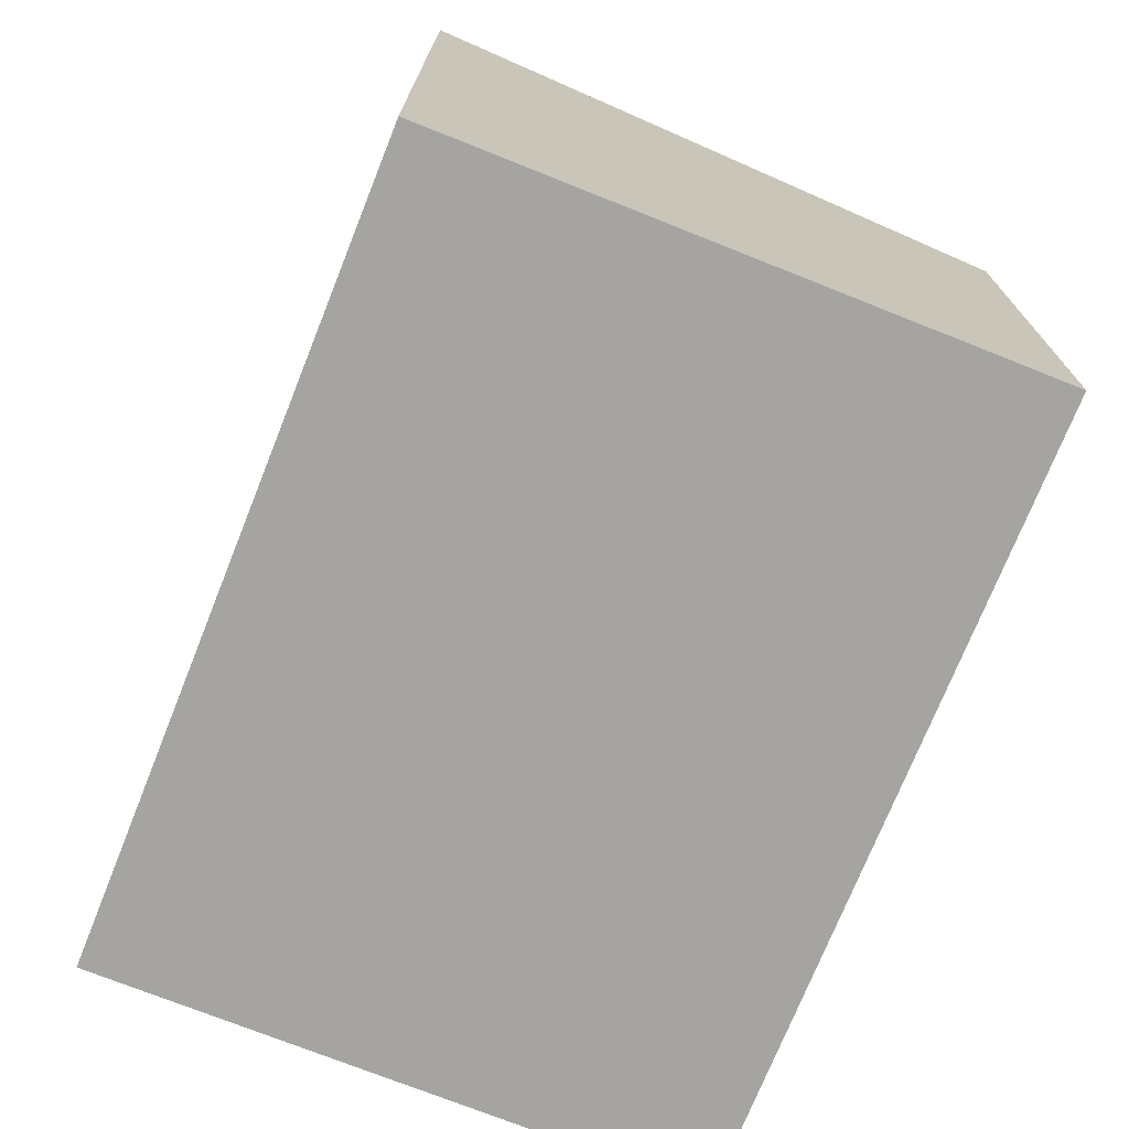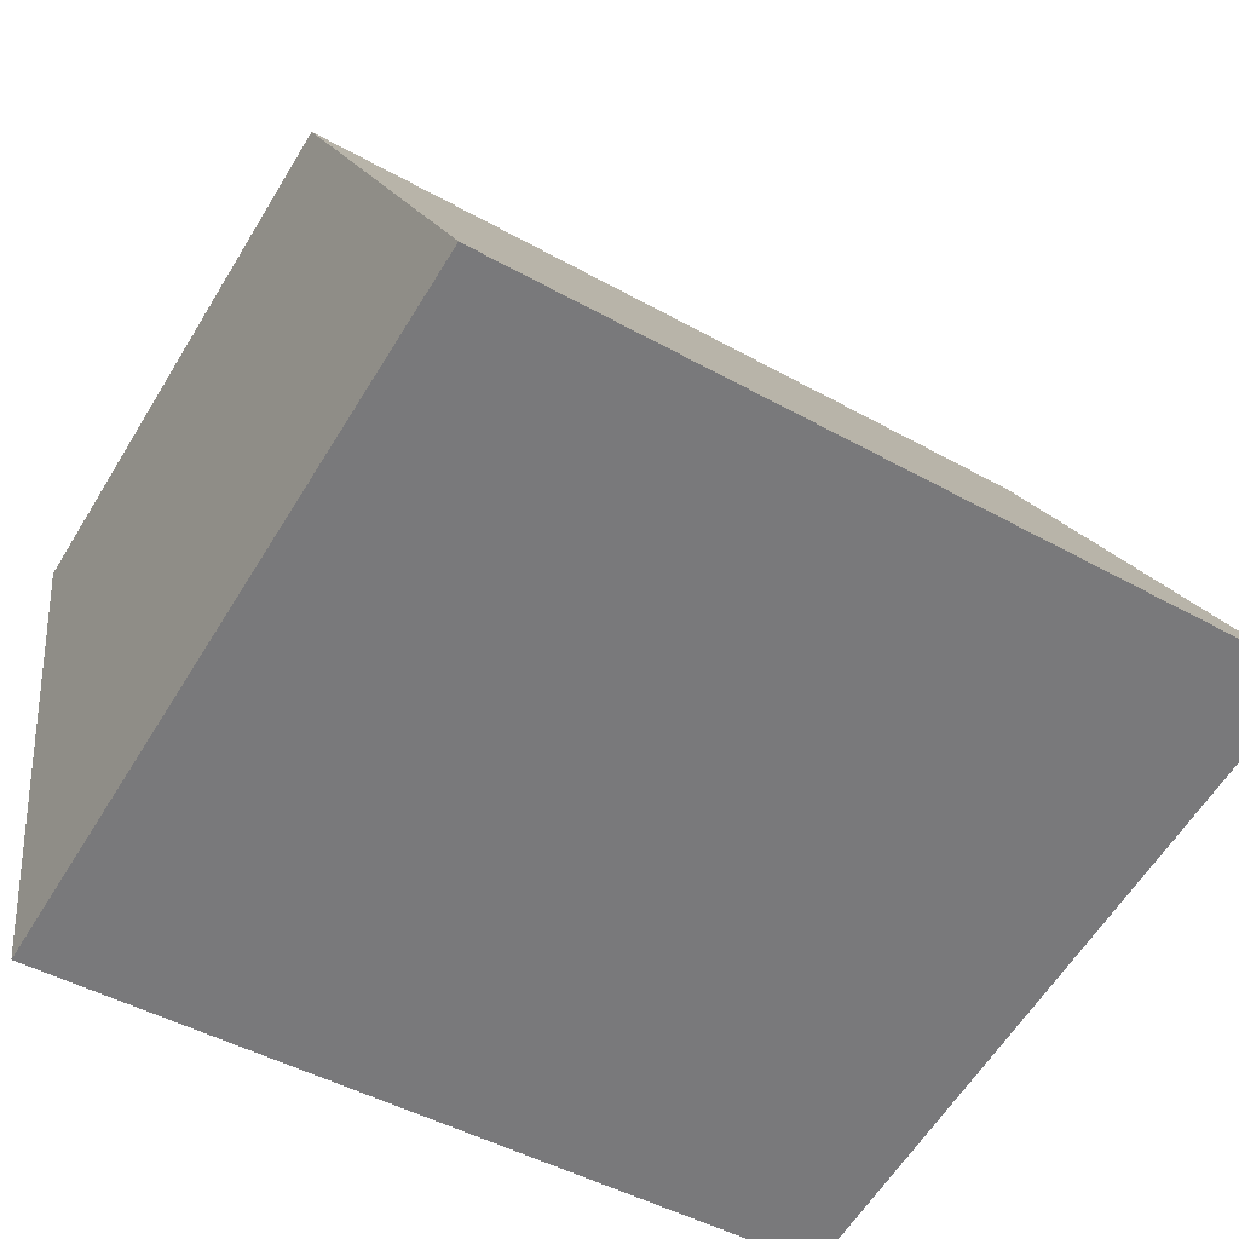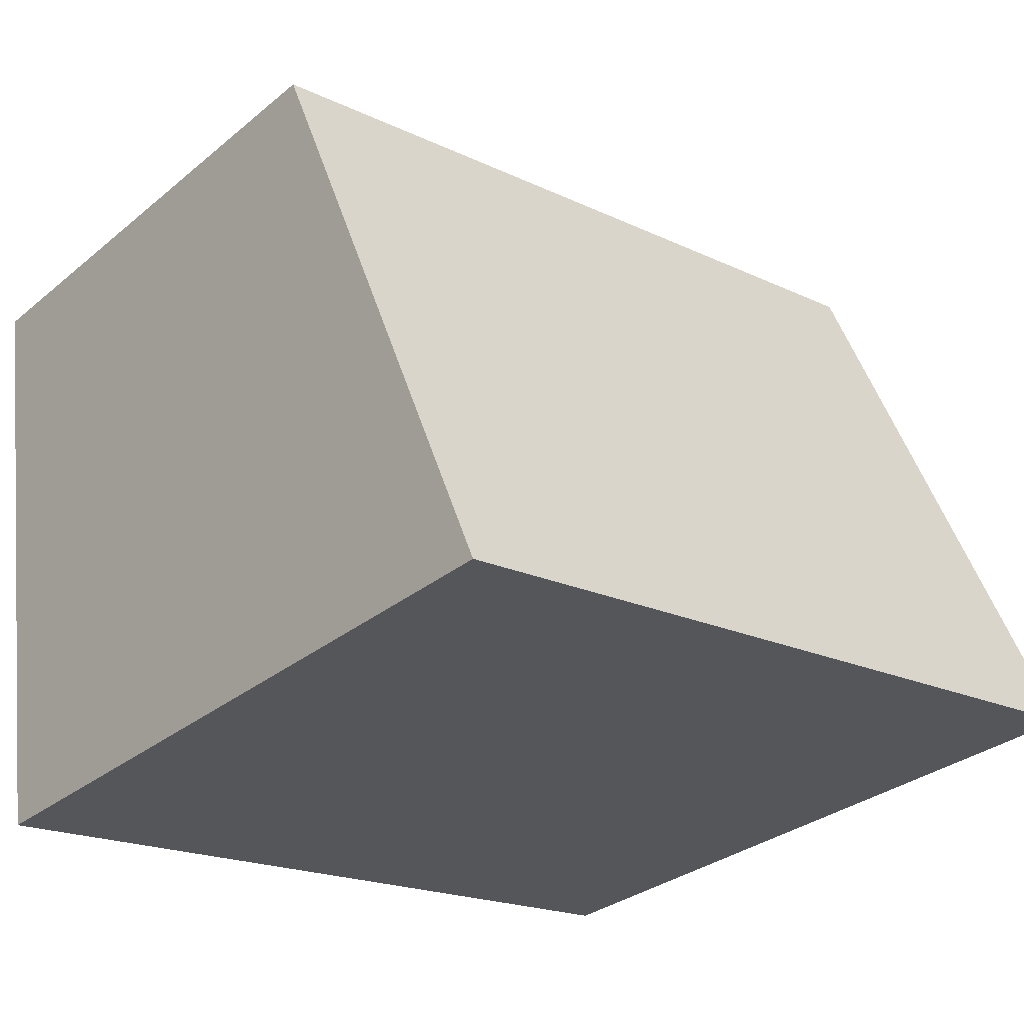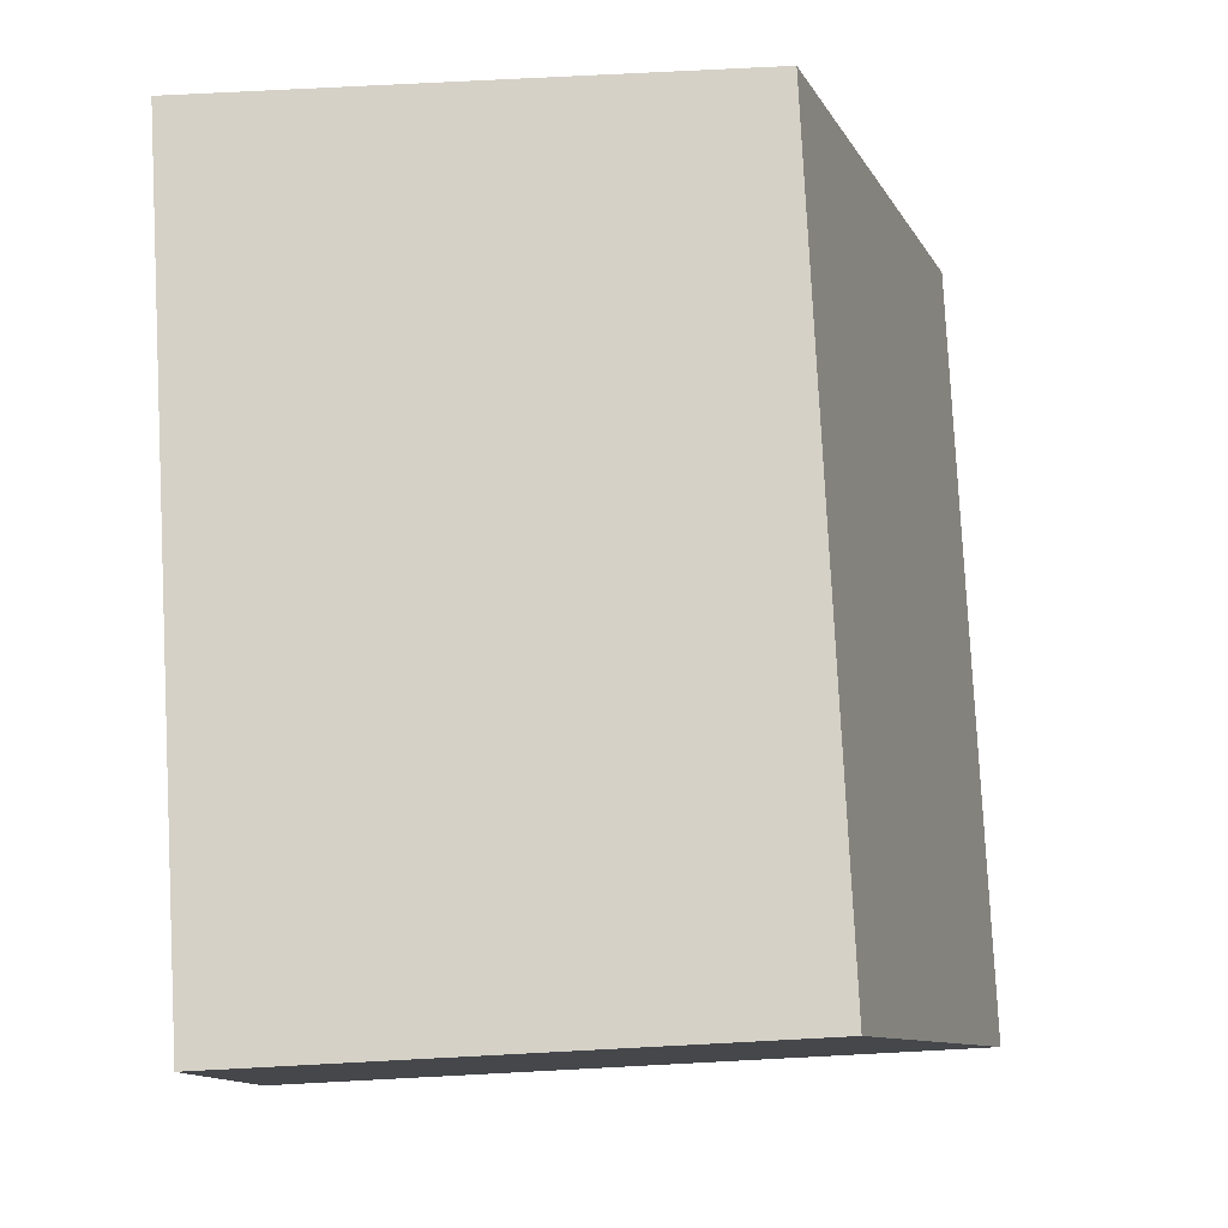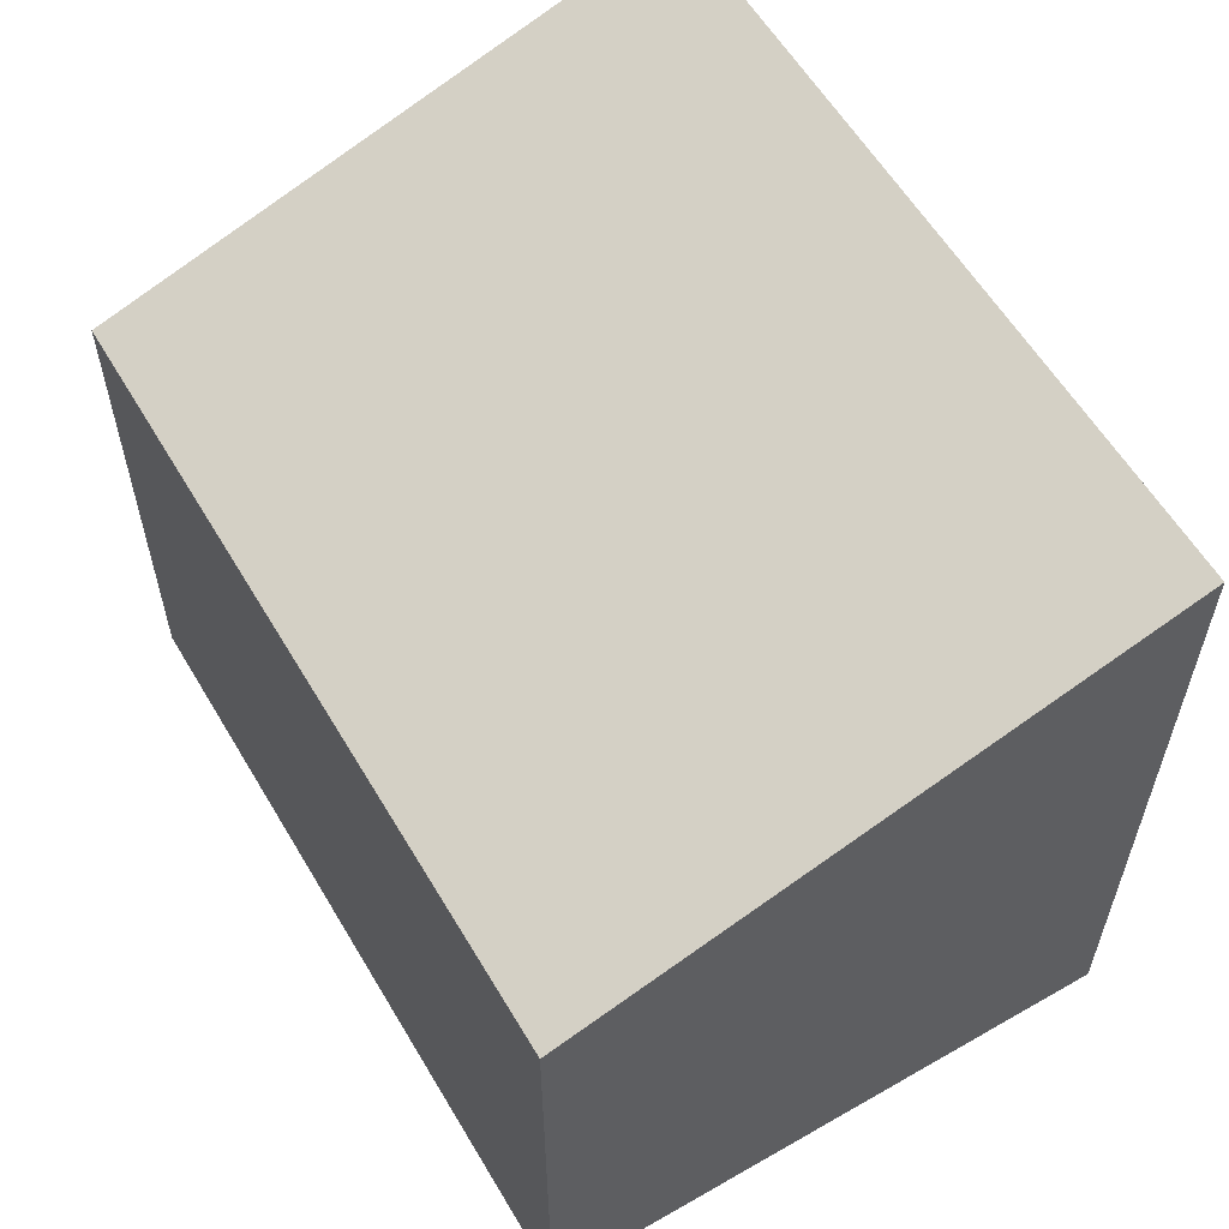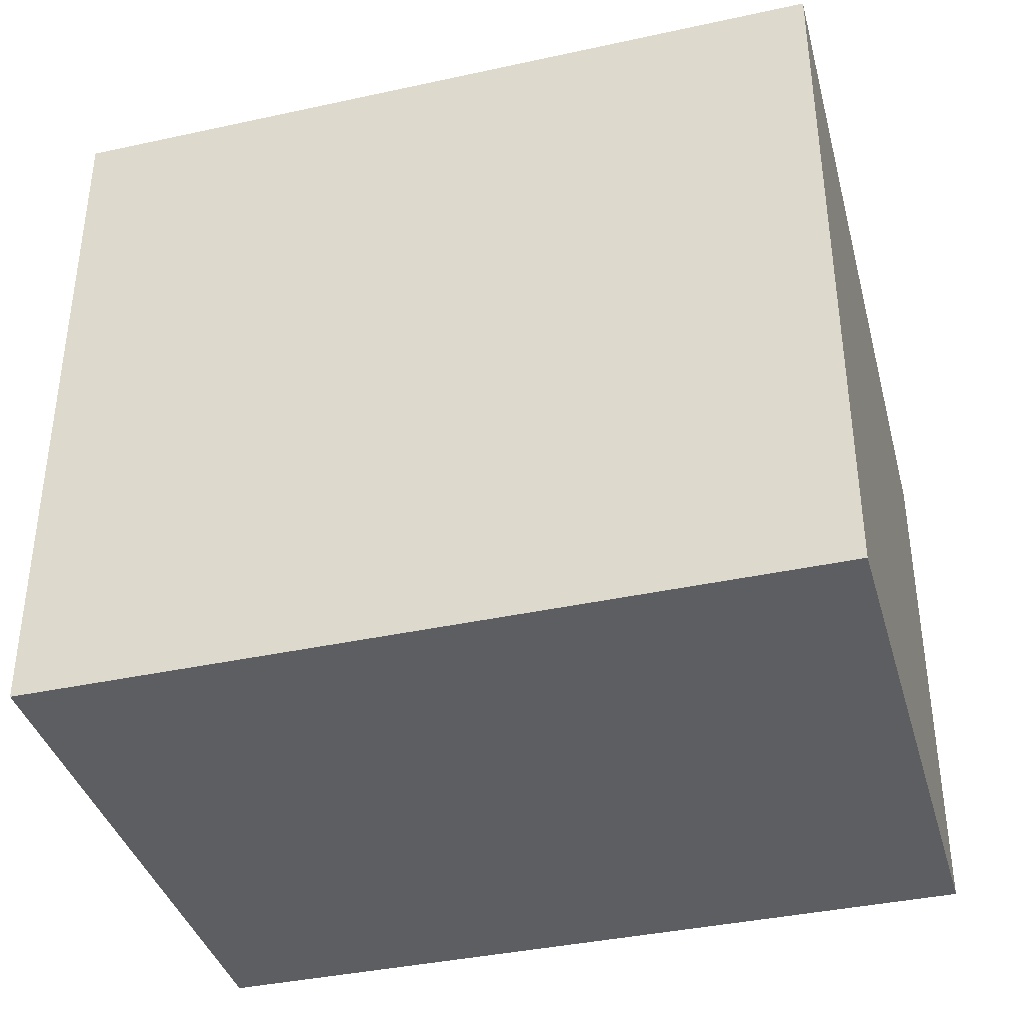
<metadata>
{"format":"obj","ext":"obj","renderer":"f3d","projection":"perspective","resolution":1024,"background":"white","views":[{"elev":-73.2,"azim":-104.4,"up":"+Y"},{"elev":-61.3,"azim":148.5,"up":"+Z"},{"elev":-30.9,"azim":139.2,"up":"+Z"},{"elev":72.2,"azim":87.0,"up":"+Z"},{"elev":59.0,"azim":66.8,"up":"+Y"},{"elev":-38.4,"azim":-157.2,"up":"+Y"}]}
</metadata>
<code>
v  4.109 3.783 -0.53
v  0.4 2.777 3.103
v  4.51 2.777 2.573
v  0 3.783 2.316e-16
v  4.109 3.245e-17 -0.53
v  4.51 -1.576e-16 2.573
v  0 0 0
v  0.4 -1.9e-16 3.103
g defaultobject
f 1 2 3
f 2 1 4
f 3 5 1
f 5 3 6
f 5 4 1
f 4 5 7
f 7 2 4
f 2 7 8
f 8 3 2
f 3 8 6
f 8 5 6
f 5 8 7

</code>
